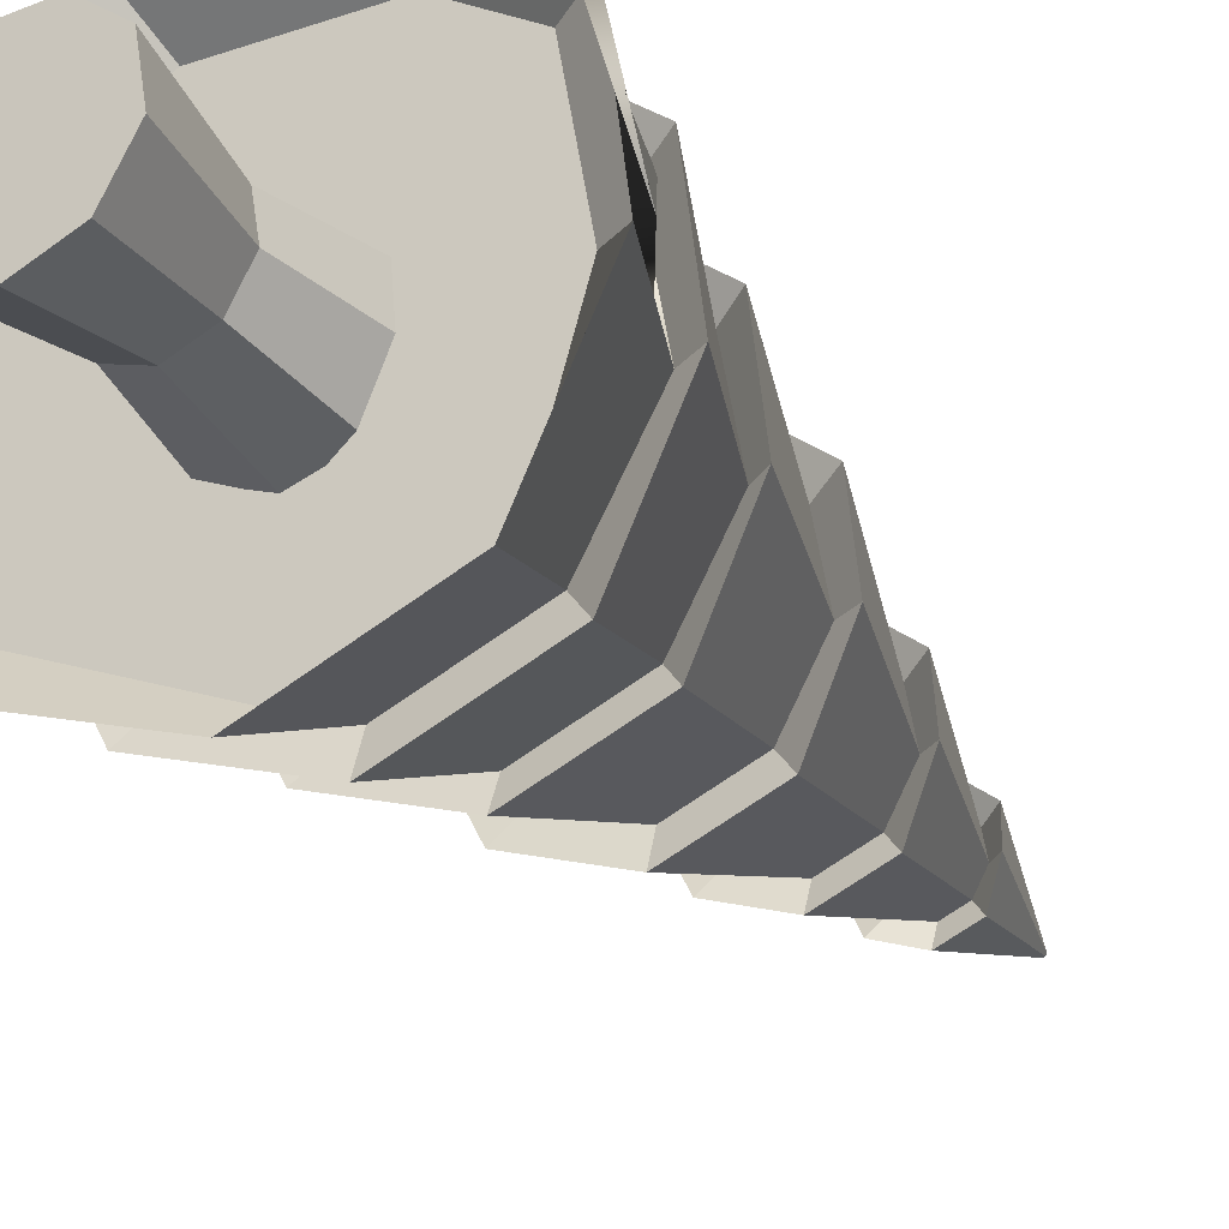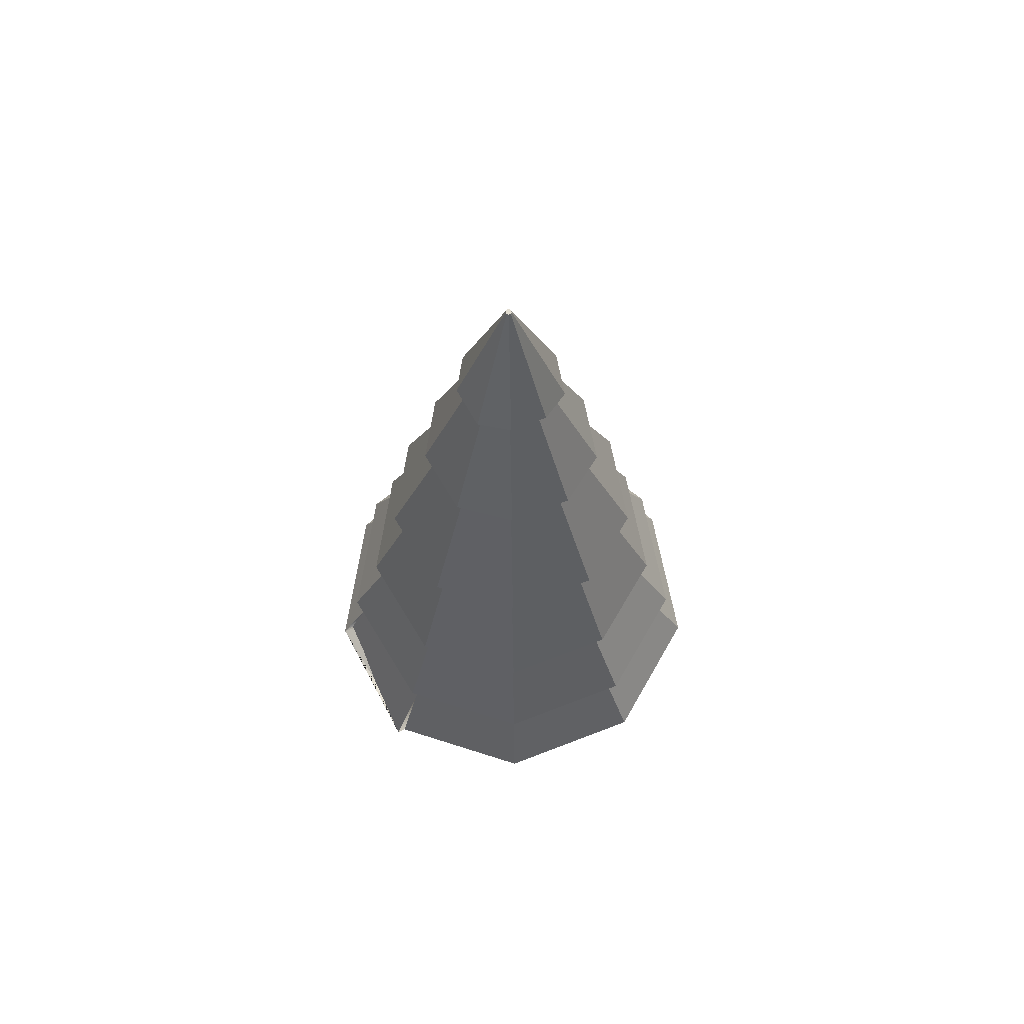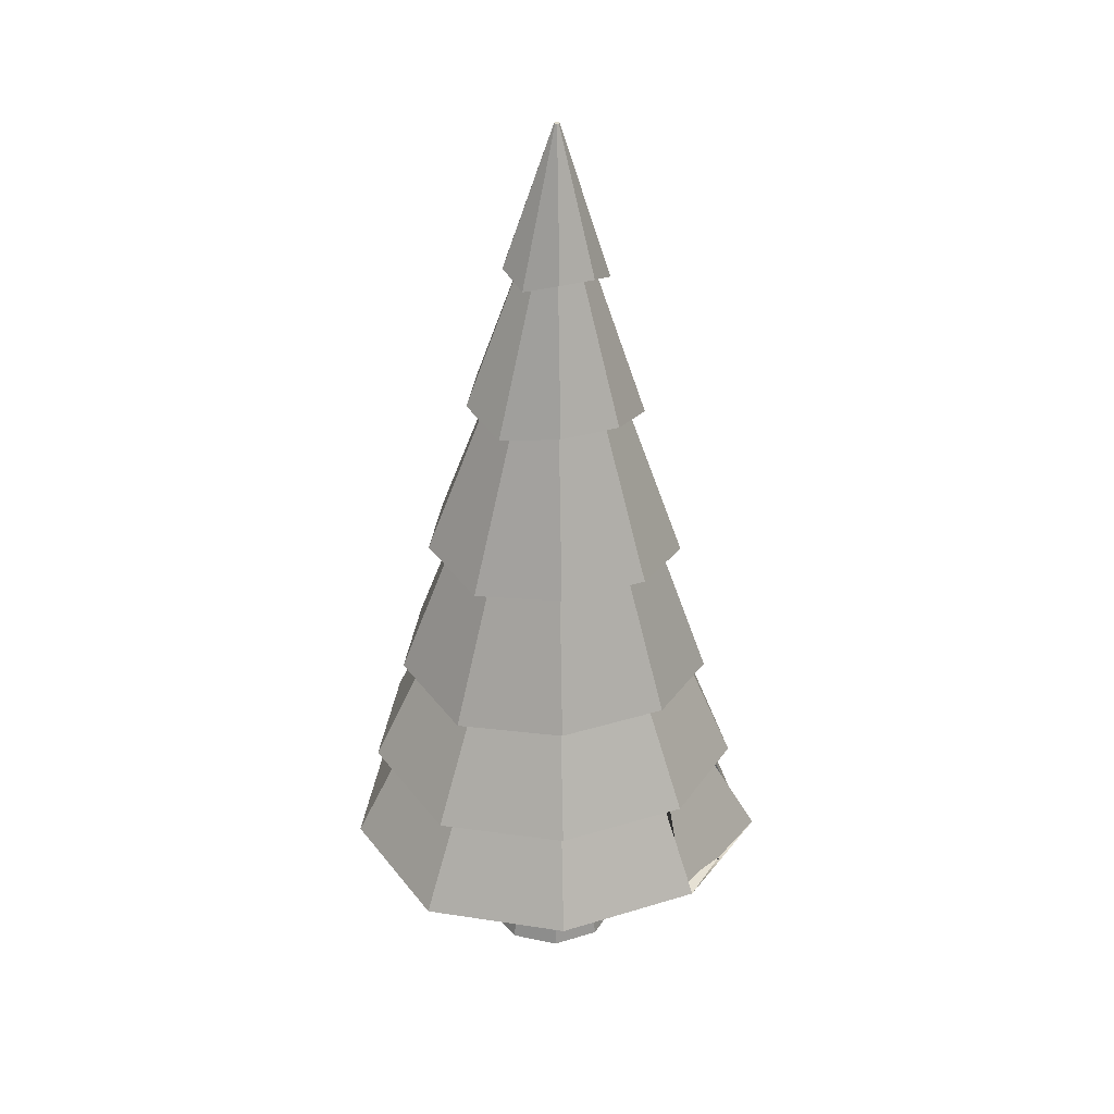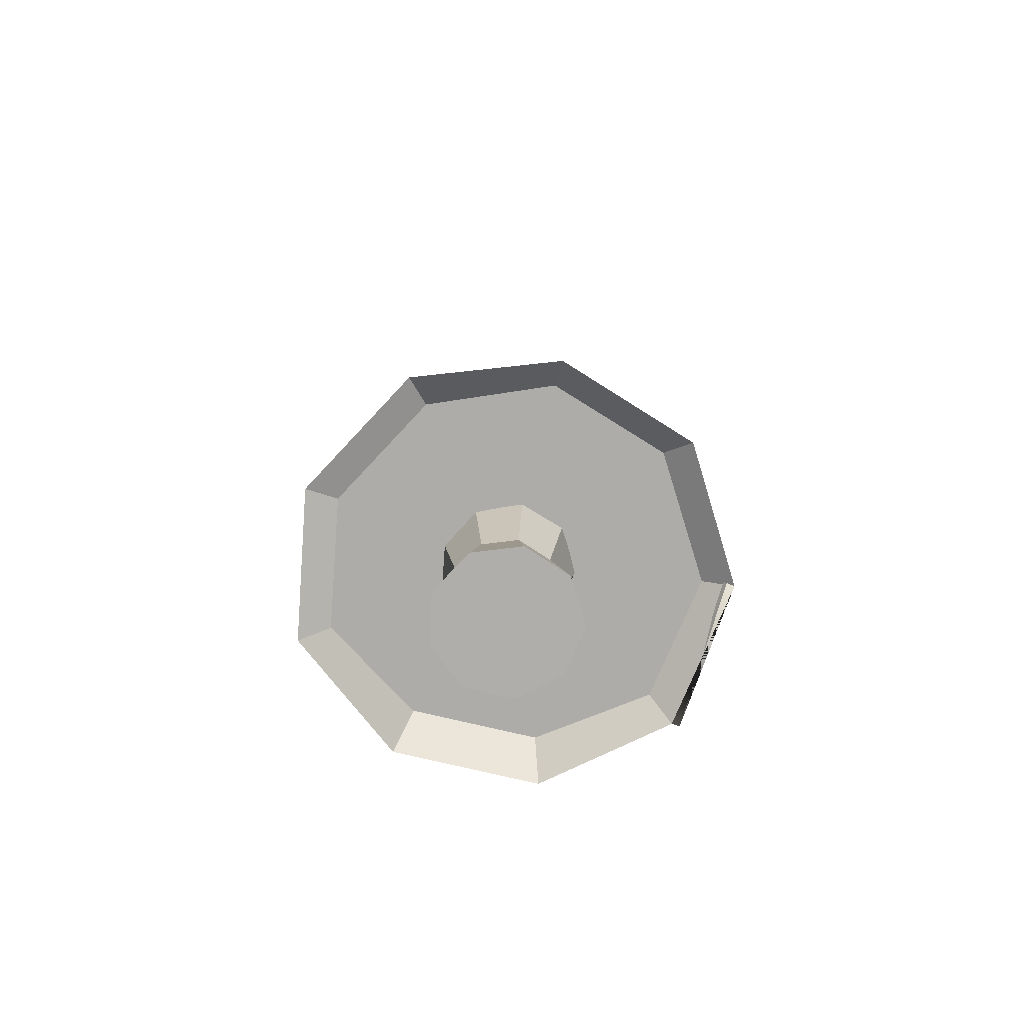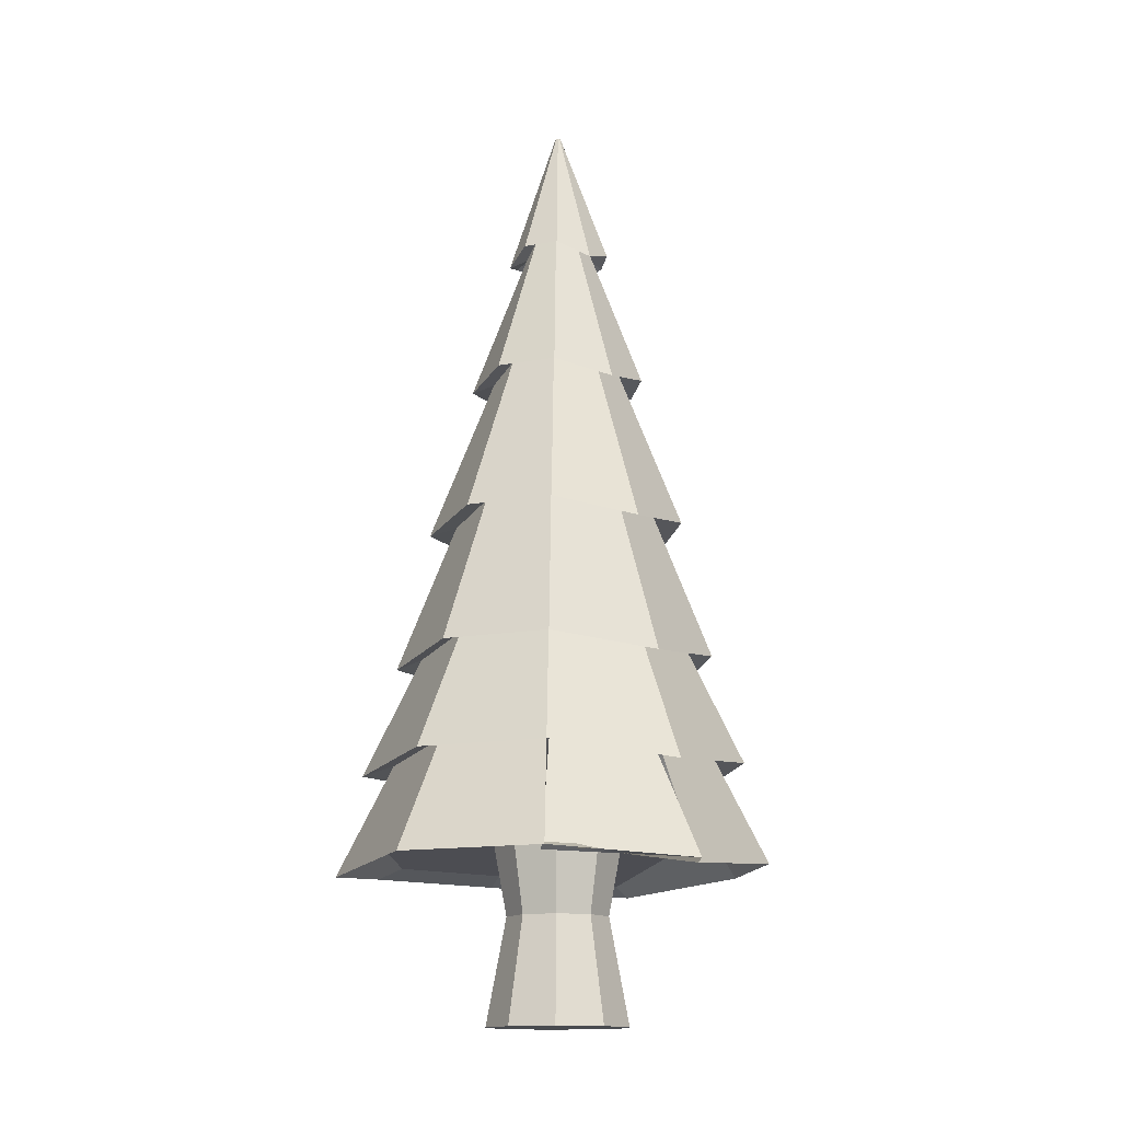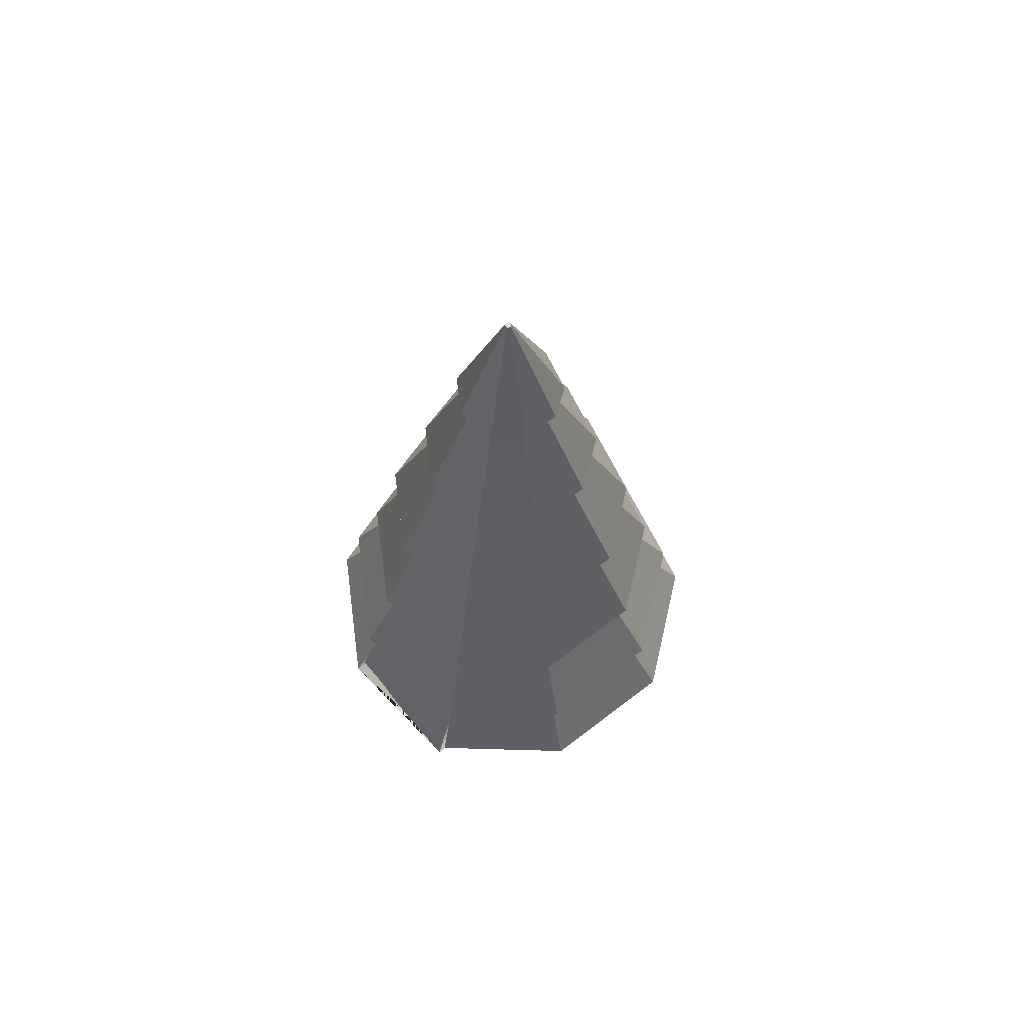
<metadata>
{"format":"obj","ext":"obj","renderer":"f3d","projection":"perspective","resolution":1024,"background":"white","views":[{"elev":-29.3,"azim":31.2,"up":"+Z"},{"elev":67.7,"azim":138.8,"up":"+Y"},{"elev":31.7,"azim":16.7,"up":"+Y"},{"elev":-77.6,"azim":-33.1,"up":"+Y"},{"elev":-14.2,"azim":61.8,"up":"+Y"},{"elev":69.2,"azim":122.6,"up":"+Y"}]}
</metadata>
<code>
o Cylinder
v 0.01567 4.317 -0.254
v 0.01917 5.078 0.02269
v 0.02874 5.078 0.02617
v 0.1998 4.317 -0.187
v 0.03384 5.078 0.035
v 0.2922 4.254 -0.02341
v 0.03207 5.078 0.04504
v 0.2638 4.317 0.1758
v 0.02426 5.078 0.05159
v 0.1137 4.317 0.3018
v 0.01407 5.078 0.05159
v -0.08793 4.254 0.2956
v 0.006262 5.078 0.04504
v -0.2325 4.317 0.1758
v 0.004492 5.078 0.035
v -0.2665 4.317 -0.01722
v 0.009589 5.078 0.02617
v -0.1741 4.254 -0.1931
v -0.00544 1.041 -0.9394
v 0.6373 1.041 -0.7055
v 0.9794 0.8472 -0.1131
v 0.8606 0.8472 0.5606
v 0.3366 1.041 1
v -0.3531 0.9779 0.9941
v -0.8715 0.8472 0.5606
v -0.9902 0.8472 -0.1131
v -0.6538 0.7838 -0.7117
v -1.162 0.7958 -0.1502
v -0.8629 1.397 -0.09412
v -0.5696 1.334 -0.618
v -0.7667 0.7325 -0.8515
v -0.00229 1.397 -0.8163
v -0.006855 0.7958 -1.12
v -1.023 0.7958 0.6403
v -0.7591 1.397 0.4946
v -0.4138 0.7325 1.15
v -0.3068 1.334 0.8726
v 0.3945 0.7958 1.156
v 0.2966 1.397 0.8788
v 1.009 0.7958 0.6403
v 0.7545 1.397 0.4946
v 1.143 0.7325 -0.1564
v 0.8584 1.397 -0.09412
v 0.7474 0.7958 -0.8453
v 0.5595 1.397 -0.6118
v -0.4706 3.544 -0.04772
v -0.163 4.367 0.01007
v -0.1068 4.304 -0.1032
v -0.3091 3.48 -0.3435
v 0.01502 4.367 -0.1393
v 0.01073 3.544 -0.4516
v -0.4126 3.544 0.2816
v -0.1415 4.367 0.1318
v -0.1621 3.48 0.4903
v -0.05241 4.304 0.2051
v 0.1779 3.544 0.4965
v 0.07684 4.367 0.2113
v 0.434 3.544 0.2816
v 0.1716 4.367 0.1318
v 0.4865 3.48 -0.05391
v 0.193 4.367 0.01007
v 0.3249 3.544 -0.3373
v 0.1312 4.367 -0.09701
v 0.005286 2.693 -0.671
v 0.01053 3.596 -0.3151
v 0.2424 3.596 -0.2307
v 0.4638 2.693 -0.5042
v 0.3658 3.596 -0.01698
v 0.7021 2.63 -0.08782
v 0.3229 3.596 0.226
v 0.623 2.693 0.3989
v 0.1339 3.596 0.3846
v 0.2492 2.693 0.7125
v -0.1185 3.533 0.3784
v -0.2443 2.63 0.7063
v -0.3019 3.596 0.226
v -0.6124 2.693 0.3989
v -0.3447 3.596 -0.01698
v -0.6972 2.693 -0.08162
v -0.4588 2.63 -0.5104
v -0.2269 3.533 -0.2369
v -0.8642 1.93 -0.1057
v -0.5452 2.745 -0.04683
v -0.3595 2.682 -0.3843
v -0.5696 1.866 -0.632
v 0.005569 2.745 -0.509
v 0.000399 1.93 -0.8312
v -0.76 1.93 0.4858
v -0.4788 2.745 0.3299
v -0.3055 1.866 0.8656
v -0.1913 2.682 0.5696
v 0.3007 1.93 0.8718
v 0.1968 2.745 0.5758
v 0.7608 1.93 0.4858
v 0.4899 2.745 0.3299
v 0.8594 1.866 -0.1119
v 0.5563 2.745 -0.04683
v 0.5648 1.93 -0.6258
v 0.3651 2.745 -0.3781
v -0.003388 1.338 -0.9971
v 0.001149 1.987 -0.6818
v 0.4744 1.987 -0.5096
v 0.6699 1.338 -0.7521
v 0.7262 1.987 -0.07343
v 1.023 1.274 -0.1377
v 0.6387 1.987 0.4225
v 0.9038 1.338 0.5741
v 0.253 1.987 0.7462
v 0.3549 1.338 1.035
v -0.2563 1.924 0.7401
v -0.3673 1.274 1.028
v -0.6364 1.987 0.4225
v -0.9105 1.338 0.5741
v -0.7239 1.987 -0.07343
v -1.035 1.338 -0.1315
v -0.6823 1.274 -0.7583
v -0.4777 1.924 -0.5158
v -0.01889 0.5363 -0.2644
v -0.01889 1.131 -0.373
v 0.2311 1.131 -0.2821
v 0.1613 0.5363 -0.1989
v 0.3641 1.131 -0.05171
v 0.2571 0.5363 -0.03285
v 0.3179 1.131 0.2102
v 0.2238 0.5363 0.1559
v 0.1141 1.131 0.3812
v 0.07697 0.5363 0.2792
v -0.1519 1.131 0.3812
v -0.1147 0.5363 0.2792
v -0.3556 1.131 0.2102
v -0.2616 0.5363 0.1559
v -0.4018 1.131 -0.05171
v -0.2949 0.5363 -0.03285
v -0.2688 1.131 -0.2821
v -0.199 0.5363 -0.1989
v -0.01889 -0.04491 -0.373
v 0.2311 -0.04491 -0.2821
v 0.3641 -0.04491 -0.05171
v 0.3179 -0.04491 0.2102
v 0.1141 -0.04491 0.3812
v -0.1519 -0.04491 0.3812
v -0.3556 -0.04491 0.2102
v -0.4018 -0.04491 -0.05171
v -0.2688 -0.04491 -0.2821
v 1.191 0.7534 -0.1491
v 0.8104 1.376 -0.1014
v 0.9614 0.7749 0.633
v 0.8025 1.418 0.5019
f 1 2 3 4
f 4 3 5 6
f 6 5 7 8
f 8 7 9 10
f 10 9 11 12
f 12 11 13 14
f 14 13 15 16
f 3 2 17 15 13 11 9 7 5
f 18 17 2 1
f 16 15 17 18
f 19 20 21 22 23 24 25 26 27
f 28 29 30 31
f 31 30 32 33
f 34 35 29 28
f 36 37 35 34
f 38 39 37 36
f 40 41 39 38
f 40 42 145 147
f 44 45 43 42
f 33 32 45 44
f 46 47 48 49
f 49 48 50 51
f 52 53 47 46
f 54 55 53 52
f 56 57 55 54
f 58 59 57 56
f 60 61 59 58
f 62 63 61 60
f 51 50 63 62
f 64 65 66 67
f 67 66 68 69
f 69 68 70 71
f 71 70 72 73
f 73 72 74 75
f 75 74 76 77
f 77 76 78 79
f 80 81 65 64
f 79 78 81 80
f 82 83 84 85
f 85 84 86 87
f 88 89 83 82
f 90 91 89 88
f 92 93 91 90
f 94 95 93 92
f 96 97 95 94
f 98 99 97 96
f 87 86 99 98
f 100 101 102 103
f 103 102 104 105
f 105 104 106 107
f 107 106 108 109
f 109 108 110 111
f 111 110 112 113
f 113 112 114 115
f 116 117 101 100
f 115 114 117 116
f 47 16 18 48
f 48 18 1 50
f 53 14 16 47
f 55 12 14 53
f 57 10 12 55
f 59 8 10 57
f 61 6 8 59
f 63 4 6 61
f 50 1 4 63
f 65 51 62 66
f 66 62 60 68
f 68 60 58 70
f 70 58 56 72
f 72 56 54 74
f 74 54 52 76
f 76 52 46 78
f 81 49 51 65
f 78 46 49 81
f 83 79 80 84
f 84 80 64 86
f 89 77 79 83
f 91 75 77 89
f 93 73 75 91
f 95 71 73 93
f 97 69 71 95
f 99 67 69 97
f 86 64 67 99
f 101 87 98 102
f 102 98 96 104
f 104 96 94 106
f 106 94 92 108
f 108 92 90 110
f 110 90 88 112
f 112 88 82 114
f 117 85 87 101
f 114 82 85 117
f 29 115 116 30
f 30 116 100 32
f 35 113 115 29
f 37 111 113 35
f 39 109 111 37
f 41 107 109 39
f 43 105 107 41
f 45 103 105 43
f 32 100 103 45
f 19 33 44 20
f 20 44 42 21
f 21 42 40 22
f 22 40 38 23
f 23 38 36 24
f 24 36 34 25
f 25 34 28 26
f 27 31 33 19
f 26 28 31 27
f 145 146 148 147
f 41 40 147 148
f 42 43 146 145
f 43 41 148 146
f 118 119 120 121
f 121 120 122 123
f 123 122 124 125
f 125 124 126 127
f 127 126 128 129
f 129 128 130 131
f 131 130 132 133
f 120 119 134 132 130 128 126 124 122
f 135 134 119 118
f 133 132 134 135
f 136 137 138 139 140 141 142 143 144
f 143 133 135 144
f 144 135 118 136
f 142 131 133 143
f 141 129 131 142
f 140 127 129 141
f 139 125 127 140
f 138 123 125 139
f 137 121 123 138
f 136 118 121 137

</code>
